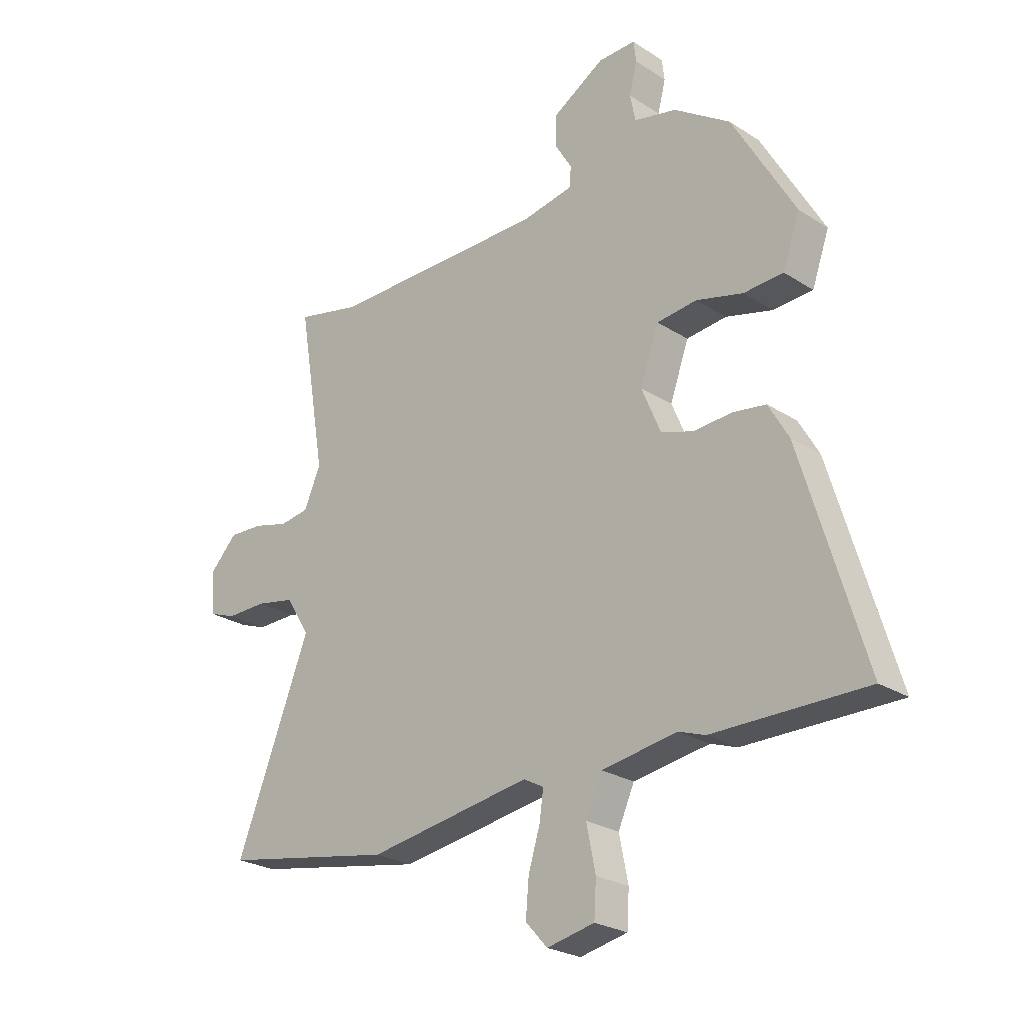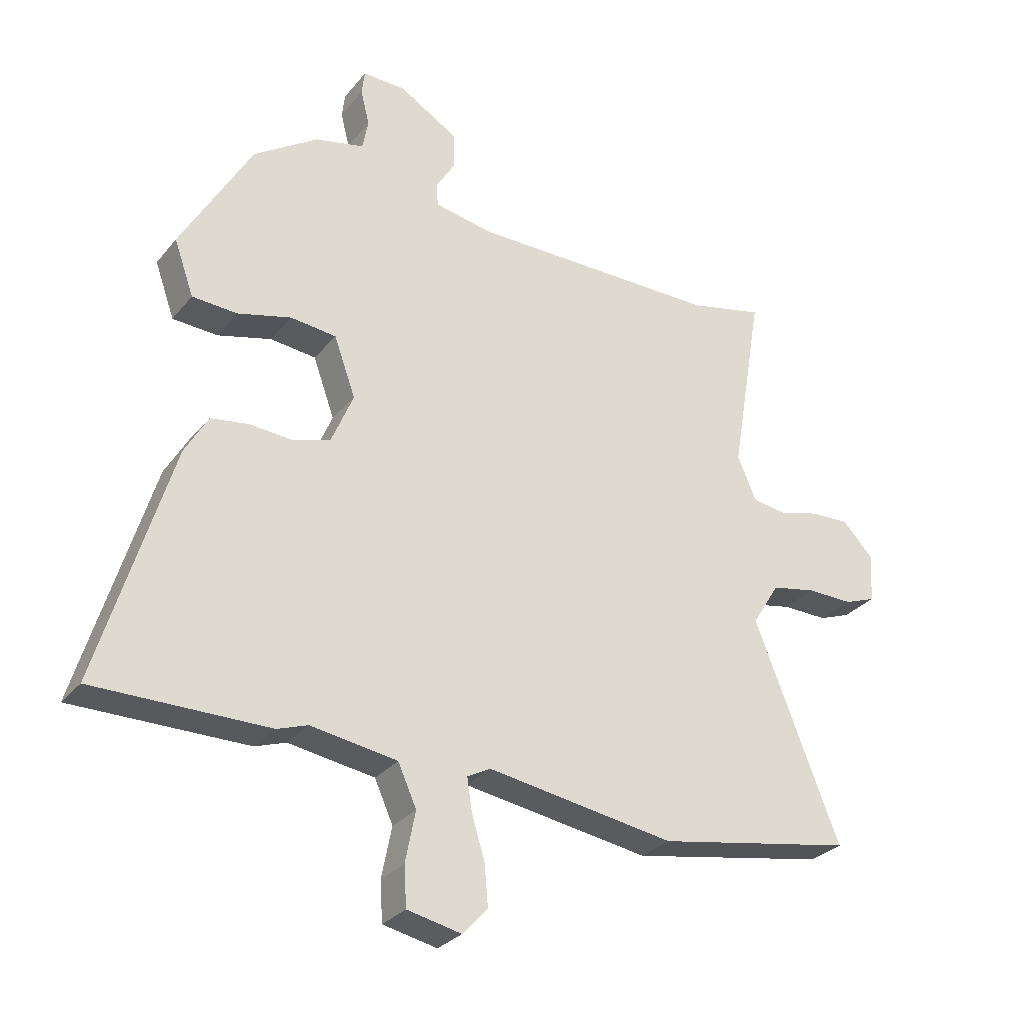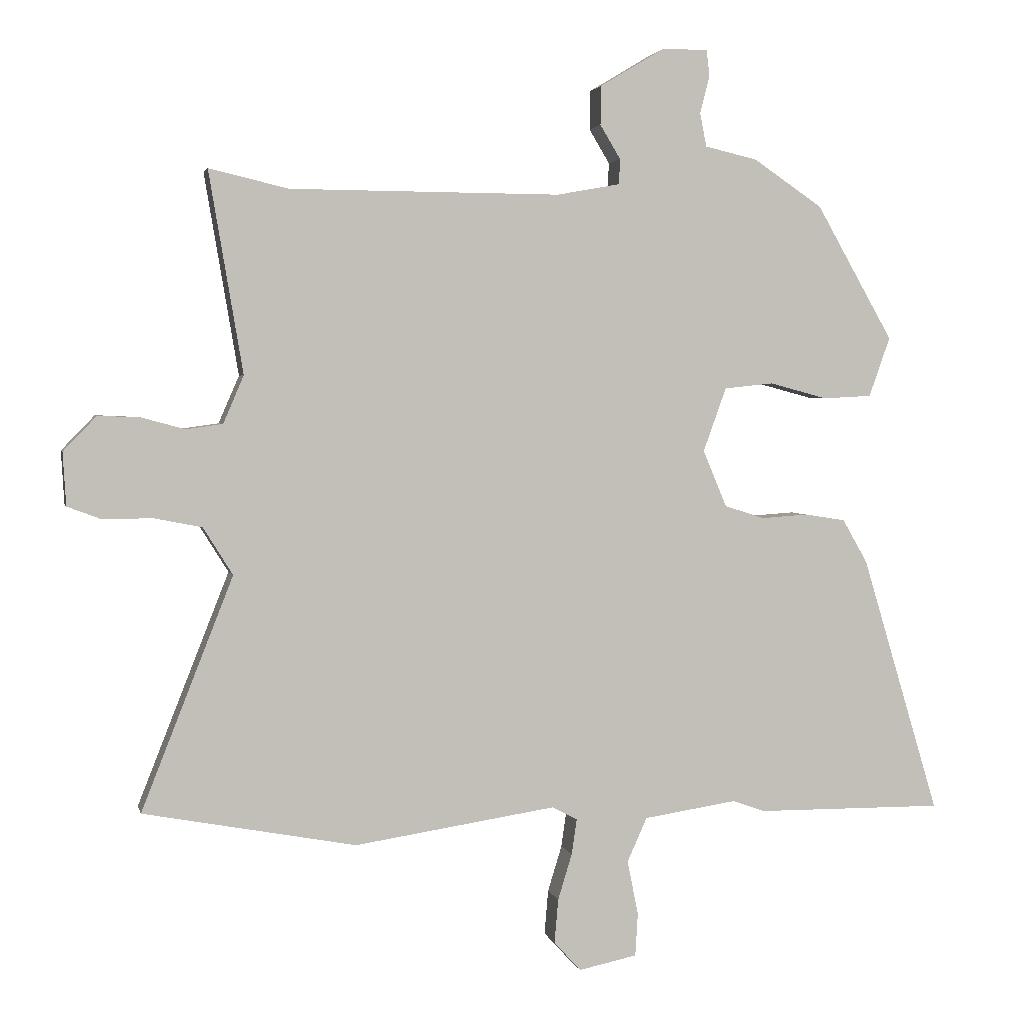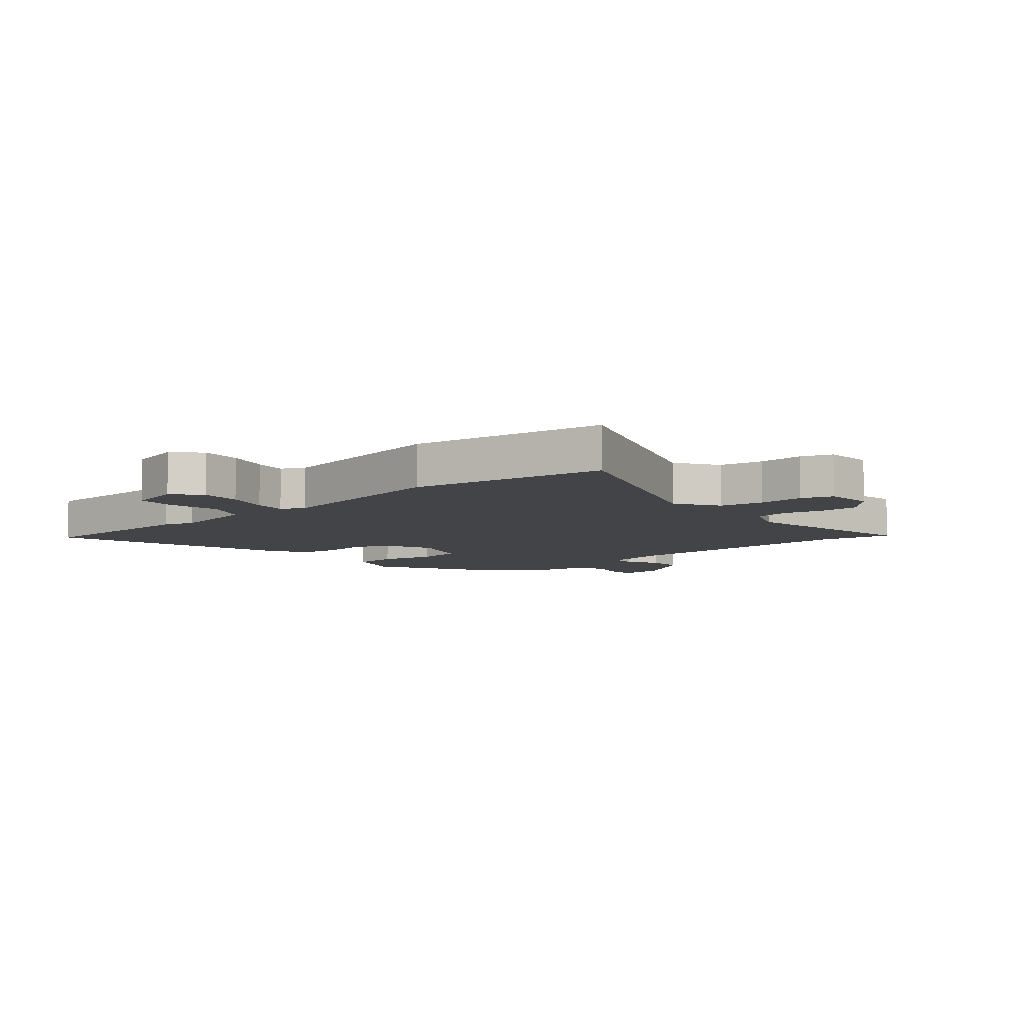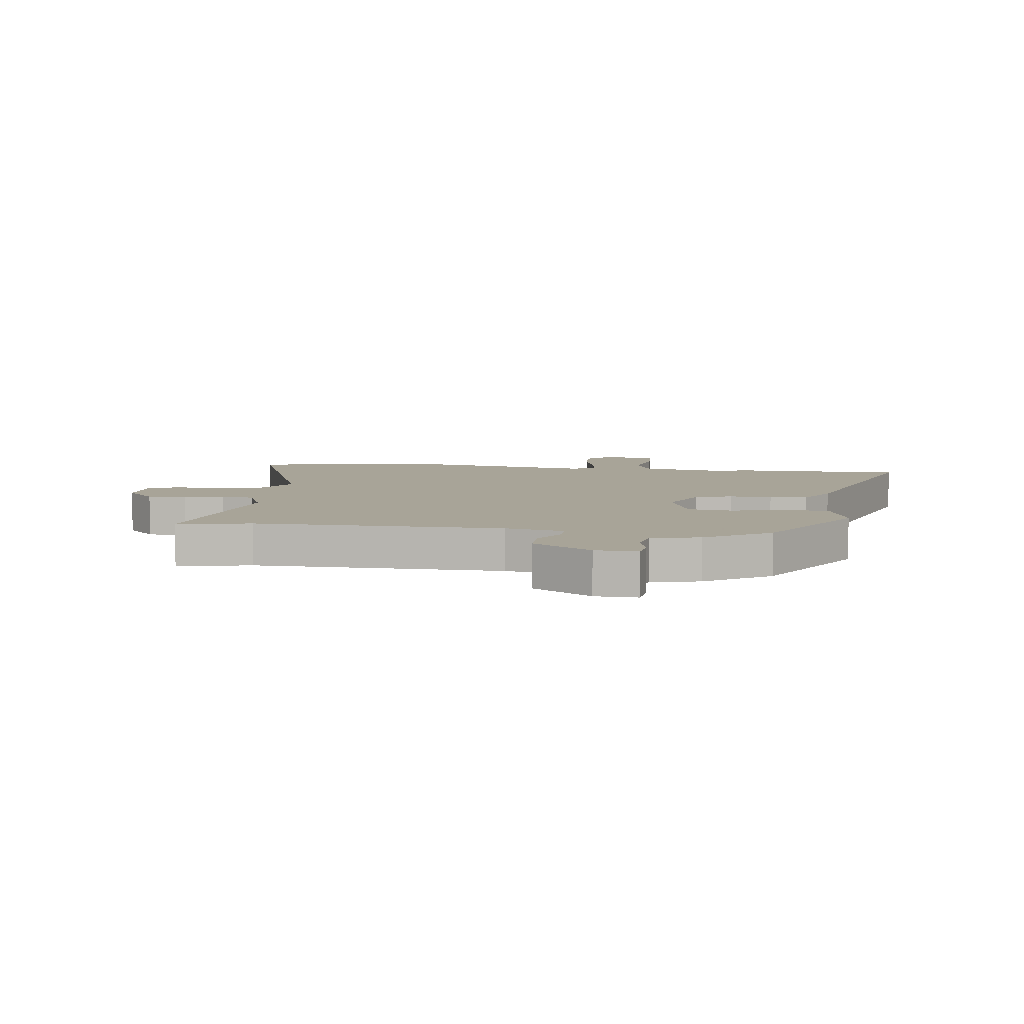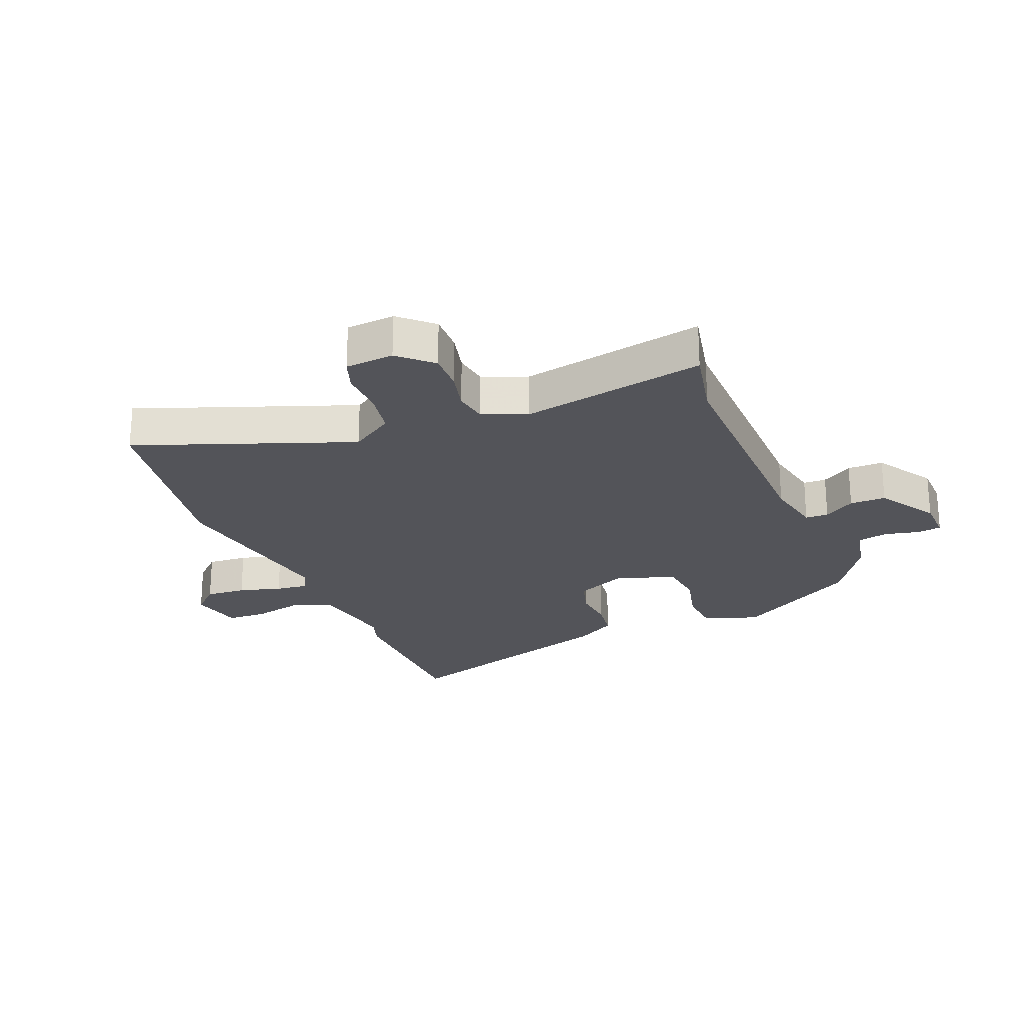
<metadata>
{"format":"obj","ext":"obj","renderer":"f3d","projection":"perspective","resolution":1024,"background":"white","views":[{"elev":-25.1,"azim":44.0,"up":"+Z"},{"elev":-29.5,"azim":148.7,"up":"+Z"},{"elev":2.9,"azim":-12.4,"up":"+Z"},{"elev":-7.7,"azim":-138.2,"up":"+Y"},{"elev":7.0,"azim":8.8,"up":"+Y"},{"elev":-23.8,"azim":-66.6,"up":"+Y"}]}
</metadata>
<code>
v -0.574 0.07 0.517
v -0.45 0.07 0.488
v -0.028 0.07 0.486
v 0.071 0.07 0.504
v 0.073 0.07 0.543
v 0.041 0.07 0.596
v 0.042 0.07 0.657
v 0.142 0.07 0.717
v 0.214 0.07 0.718
v 0.219 0.07 0.677
v 0.204 0.07 0.618
v 0.214 0.07 0.566
v 0.296 0.07 0.547
v 0.404 0.07 0.474
v 0.524 0.07 0.264
v 0.491 0.07 0.171
v 0.415 0.07 0.167
v 0.325 0.07 0.191
v 0.248 0.07 0.183
v 0.212 0.07 0.083
v 0.249 0.07 -0.005
v 0.312 0.07 -0.025
v 0.384 0.07 -0.02
v 0.448 0.07 -0.03
v 0.487 0.07 -0.098
v 0.608 0.07 -0.501
v 0.315 0.07 -0.499
v 0.264 0.07 -0.481
v 0.119 0.07 -0.503
v 0.088 0.07 -0.572
v 0.105 0.07 -0.657
v 0.101 0.07 -0.724
v 0.01 0.07 -0.743
v -0.032 0.07 -0.697
v -0.026 0.07 -0.628
v -0.004 0.07 -0.556
v 0.004 0.07 -0.501
v -0.035 0.07 -0.48
v -0.35 0.07 -0.528
v -0.682 0.07 -0.466
v -0.539 0.07 -0.103
v -0.585 0.07 -0.029
v -0.66 0.07 -0.014
v -0.737 0.07 -0.015
v -0.79 0.07 0.005
v -0.795 0.07 0.088
v -0.743 0.07 0.142
v -0.677 0.07 0.139
v -0.61 0.07 0.121
v -0.553 0.07 0.129
v -0.521 0.07 0.203
v -0.574 0 0.517
v -0.45 0 0.488
v -0.028 0 0.486
v 0.071 0 0.504
v 0.073 0 0.543
v 0.041 0 0.596
v 0.042 0 0.657
v 0.142 0 0.717
v 0.214 0 0.718
v 0.219 0 0.677
v 0.204 0 0.618
v 0.214 0 0.566
v 0.296 0 0.547
v 0.404 0 0.474
v 0.524 0 0.264
v 0.491 0 0.171
v 0.415 0 0.167
v 0.325 0 0.191
v 0.248 0 0.183
v 0.212 0 0.083
v 0.249 0 -0.005
v 0.312 0 -0.025
v 0.384 0 -0.02
v 0.448 0 -0.03
v 0.487 0 -0.098
v 0.608 0 -0.501
v 0.315 0 -0.499
v 0.264 0 -0.481
v 0.119 0 -0.503
v 0.088 0 -0.572
v 0.105 0 -0.657
v 0.101 0 -0.724
v 0.01 0 -0.743
v -0.032 0 -0.697
v -0.026 0 -0.628
v -0.004 0 -0.556
v 0.004 0 -0.501
v -0.035 0 -0.48
v -0.35 0 -0.528
v -0.682 0 -0.466
v -0.539 0 -0.103
v -0.585 0 -0.029
v -0.66 0 -0.014
v -0.737 0 -0.015
v -0.79 0 0.005
v -0.795 0 0.088
v -0.743 0 0.142
v -0.677 0 0.139
v -0.61 0 0.121
v -0.553 0 0.129
v -0.521 0 0.203
f 47 48 49
f 46 47 49
f 45 46 49
f 44 45 49
f 43 44 49
f 42 43 49 50
f 41 42 50 51
f 38 39 40 41
f 37 38 41 51
f 34 35 36
f 33 34 36
f 32 33 36
f 31 32 36
f 30 31 36
f 29 30 36 37
f 51 1 2
f 37 51 2
f 29 37 2
f 28 29 2
f 26 27 28
f 25 26 28
f 24 25 28
f 23 24 28
f 22 23 28
f 16 17 18
f 15 16 18
f 14 15 18
f 13 14 18
f 12 13 18
f 12 18 19
f 11 12 19 20
f 9 10 11
f 8 9 11
f 7 8 11
f 6 7 11
f 5 6 11
f 4 5 11 20
f 28 2 3
f 28 3 4 20
f 21 22 28
f 20 21 28
f 100 99 98
f 100 98 97
f 100 97 96
f 100 96 95
f 100 95 94
f 101 100 94 93
f 102 101 93 92
f 92 91 90 89
f 102 92 89 88
f 87 86 85
f 87 85 84
f 87 84 83
f 87 83 82
f 87 82 81
f 88 87 81 80
f 53 52 102
f 53 102 88
f 53 88 80
f 53 80 79
f 79 78 77
f 79 77 76
f 79 76 75
f 79 75 74
f 79 74 73
f 69 68 67
f 69 67 66
f 69 66 65
f 69 65 64
f 69 64 63
f 70 69 63
f 71 70 63 62
f 62 61 60
f 62 60 59
f 62 59 58
f 62 58 57
f 62 57 56
f 71 62 56 55
f 54 53 79
f 71 55 54 79
f 79 73 72
f 79 72 71
f 1 52 53 2
f 2 53 54 3
f 3 54 55 4
f 4 55 56 5
f 5 56 57 6
f 6 57 58 7
f 7 58 59 8
f 8 59 60 9
f 9 60 61 10
f 10 61 62 11
f 11 62 63 12
f 12 63 64 13
f 13 64 65 14
f 14 65 66 15
f 15 66 67 16
f 16 67 68 17
f 17 68 69 18
f 18 69 70 19
f 19 70 71 20
f 20 71 72 21
f 21 72 73 22
f 22 73 74 23
f 23 74 75 24
f 24 75 76 25
f 25 76 77 26
f 26 77 78 27
f 27 78 79 28
f 28 79 80 29
f 29 80 81 30
f 30 81 82 31
f 31 82 83 32
f 32 83 84 33
f 33 84 85 34
f 34 85 86 35
f 35 86 87 36
f 36 87 88 37
f 37 88 89 38
f 38 89 90 39
f 39 90 91 40
f 40 91 92 41
f 41 92 93 42
f 42 93 94 43
f 43 94 95 44
f 44 95 96 45
f 45 96 97 46
f 46 97 98 47
f 47 98 99 48
f 48 99 100 49
f 49 100 101 50
f 50 101 102 51
f 51 102 52 1

</code>
